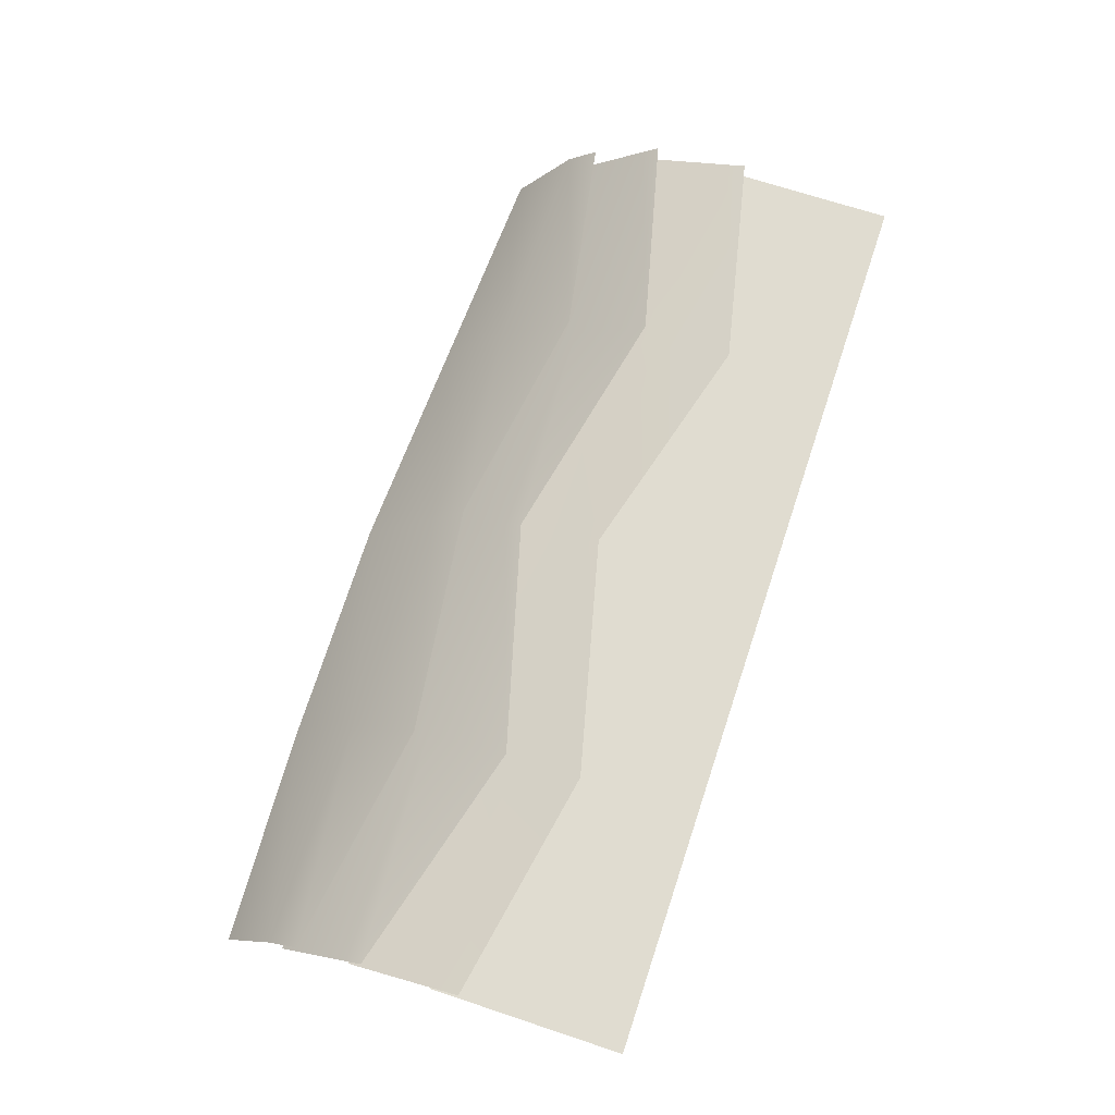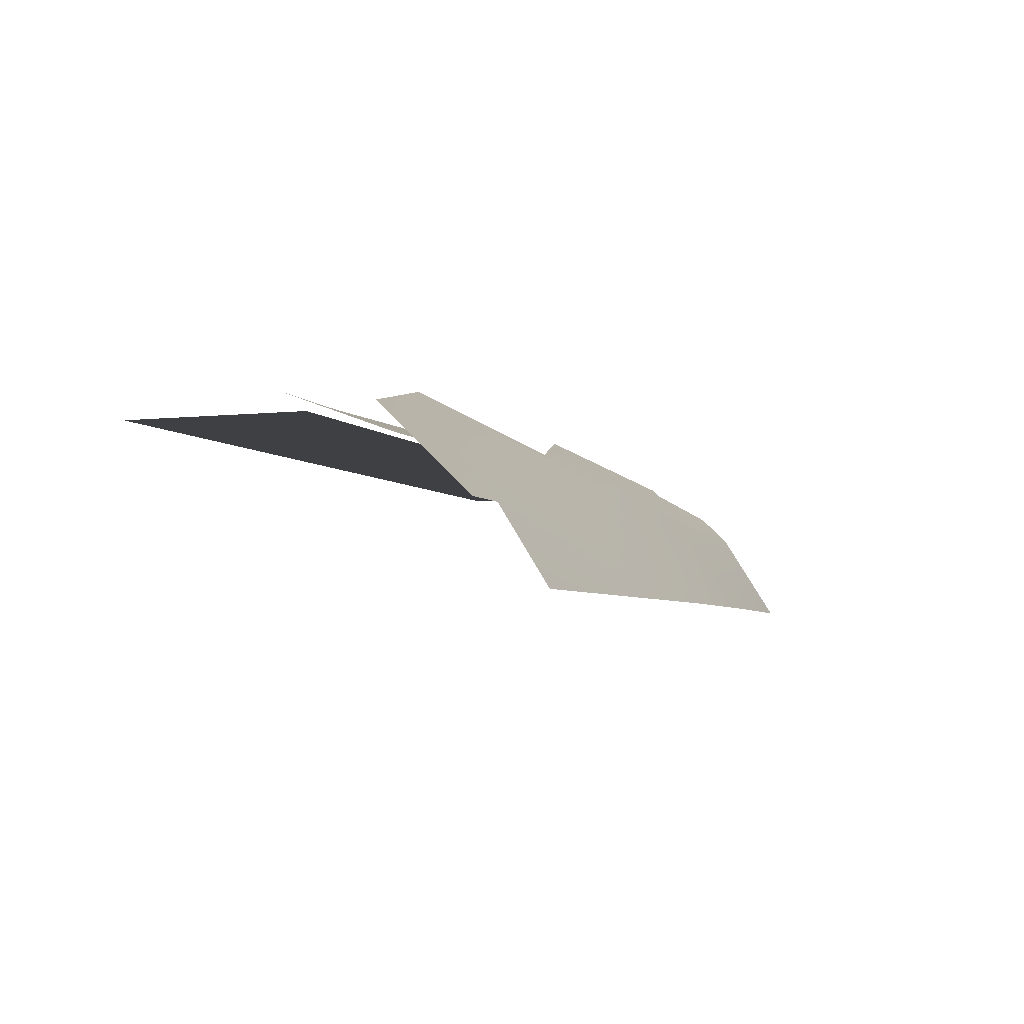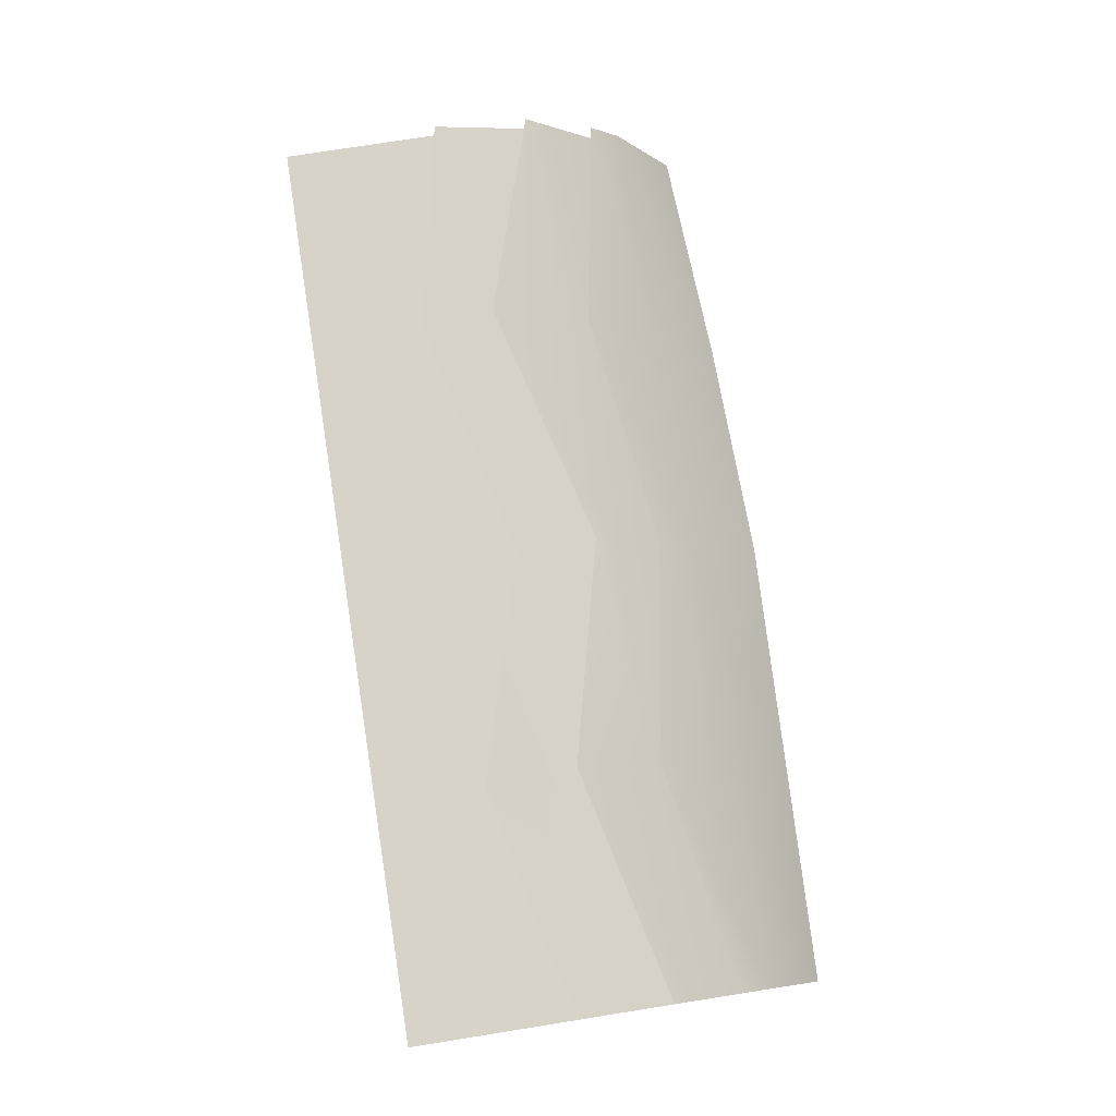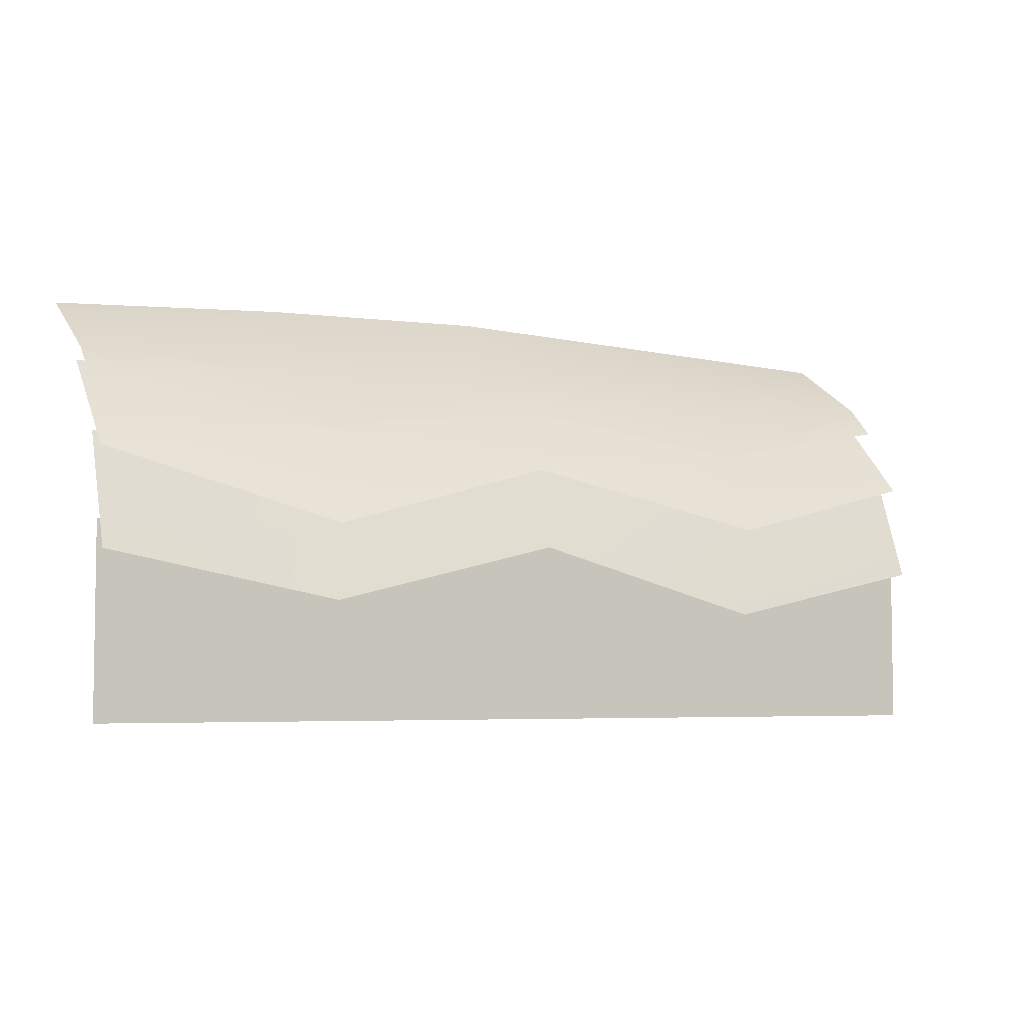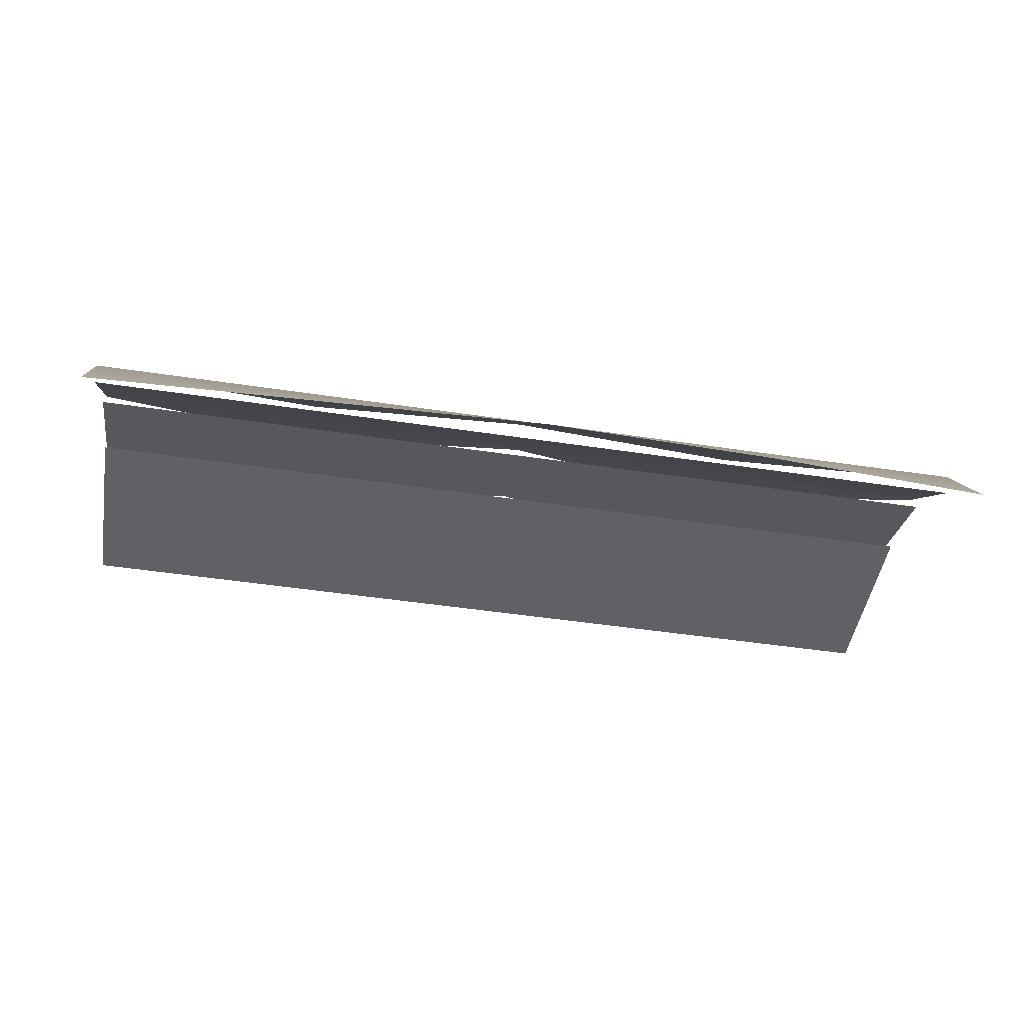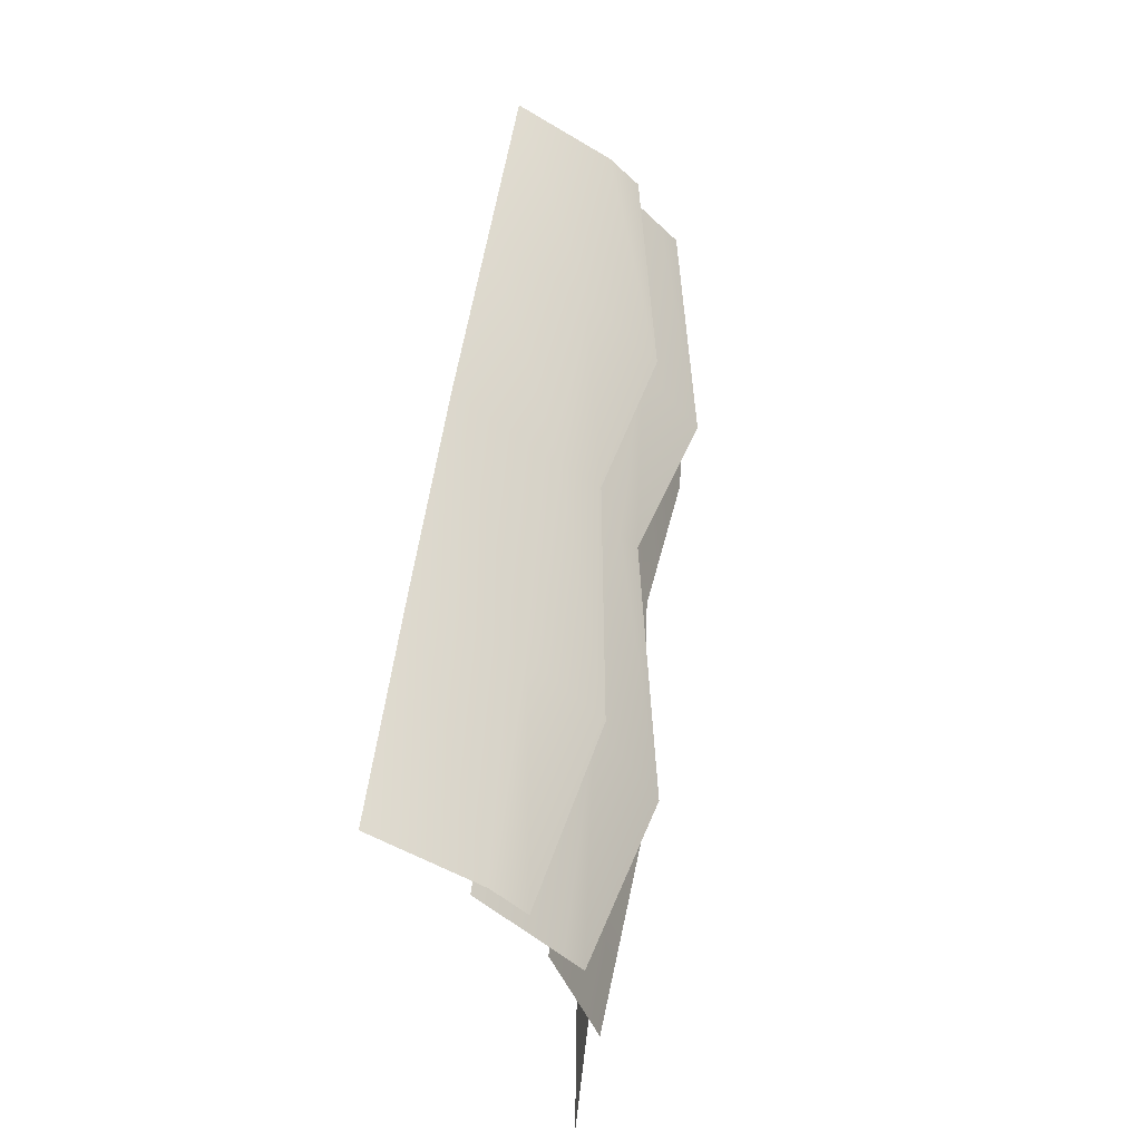
<metadata>
{"format":"obj","ext":"obj","renderer":"f3d","projection":"perspective","resolution":1024,"background":"white","views":[{"elev":69.5,"azim":-71.6,"up":"+Z"},{"elev":-4.6,"azim":109.7,"up":"+Z"},{"elev":76.4,"azim":81.0,"up":"+Z"},{"elev":-5.1,"azim":-28.3,"up":"+Y"},{"elev":-47.9,"azim":170.4,"up":"+Z"},{"elev":47.0,"azim":-83.6,"up":"+Y"}]}
</metadata>
<code>
o bush_low
v -5.405 0.00616 0.944
v 0 0.00616 0.944
v -5.405 1.101 0.944
v -5.405 2.028 0.472
v -5.405 1.592 0.8172
v -5.405 0.9349 1.061
v 0 1.912 0.7344
v -5.405 1.912 0.7344
v 0 2.028 0.472
v 0 1.101 0.944
v 0 1.592 0.8172
v -5.405 1.5 0.9855
v 0 0.9349 1.061
v 0 1.5 0.9855
v -5.405 2.439 0
v 0 2.439 0
v -4.054 0.00616 0.944
v -2.702 0.00616 0.944
v -1.351 0.00616 0.944
v -4.081 0.6819 1.144
v -2.68 1.029 1.046
v -1.334 0.646 1.144
v -1.341 1.653 0.9725
v -2.648 1.887 0.7742
v -4.072 1.676 0.9451
v -4.103 1.105 1.231
v -2.702 1.5 0.9855
v -1.355 1.168 1.231
v -1.351 2.028 0.472
v -2.702 2.028 0.472
v -4.054 2.028 0.472
v -4.054 1.592 0.8172
v -2.702 1.592 0.8172
v -1.351 1.592 0.8172
v -4.054 1.101 0.944
v -2.702 1.101 0.944
v -1.351 1.101 0.944
v -1.351 2.49 0
v -2.702 2.541 0
v -4.054 2.509 0
v -5.405 2.091 0.5561
v 0 2.091 0.5561
v -4.054 2.091 0.5561
v -2.702 2.091 0.5561
v -1.351 2.091 0.5561
v 0 1.602 0.8861
v -5.405 1.602 0.8861
v -1.351 1.602 0.8861
v -2.702 1.602 0.8861
v -4.054 1.602 0.8861
v -5.405 1.097 1
v 0 1.097 1
v -1.351 1.097 1
v -2.702 1.097 1
v -4.054 1.097 1
f 50 47 12 26
f 45 42 16 38
f 55 51 6 20
f 52 53 22 13
f 53 54 21 22
f 54 55 20 21
f 41 43 40 15
f 43 44 39 40
f 44 45 38 39
f 46 48 28 14
f 48 49 27 28
f 49 50 26 27
f 17 35 3 1
f 2 10 37 19
f 19 37 36 18
f 24 23 45 44
f 25 24 44 43
f 8 25 43 41
f 23 7 42 45
f 30 31 50 49
f 29 30 49 48
f 9 29 48 46
f 31 4 47 50
f 33 32 55 54
f 34 33 54 53
f 11 34 53 52
f 32 5 51 55
f 18 36 35 17

</code>
